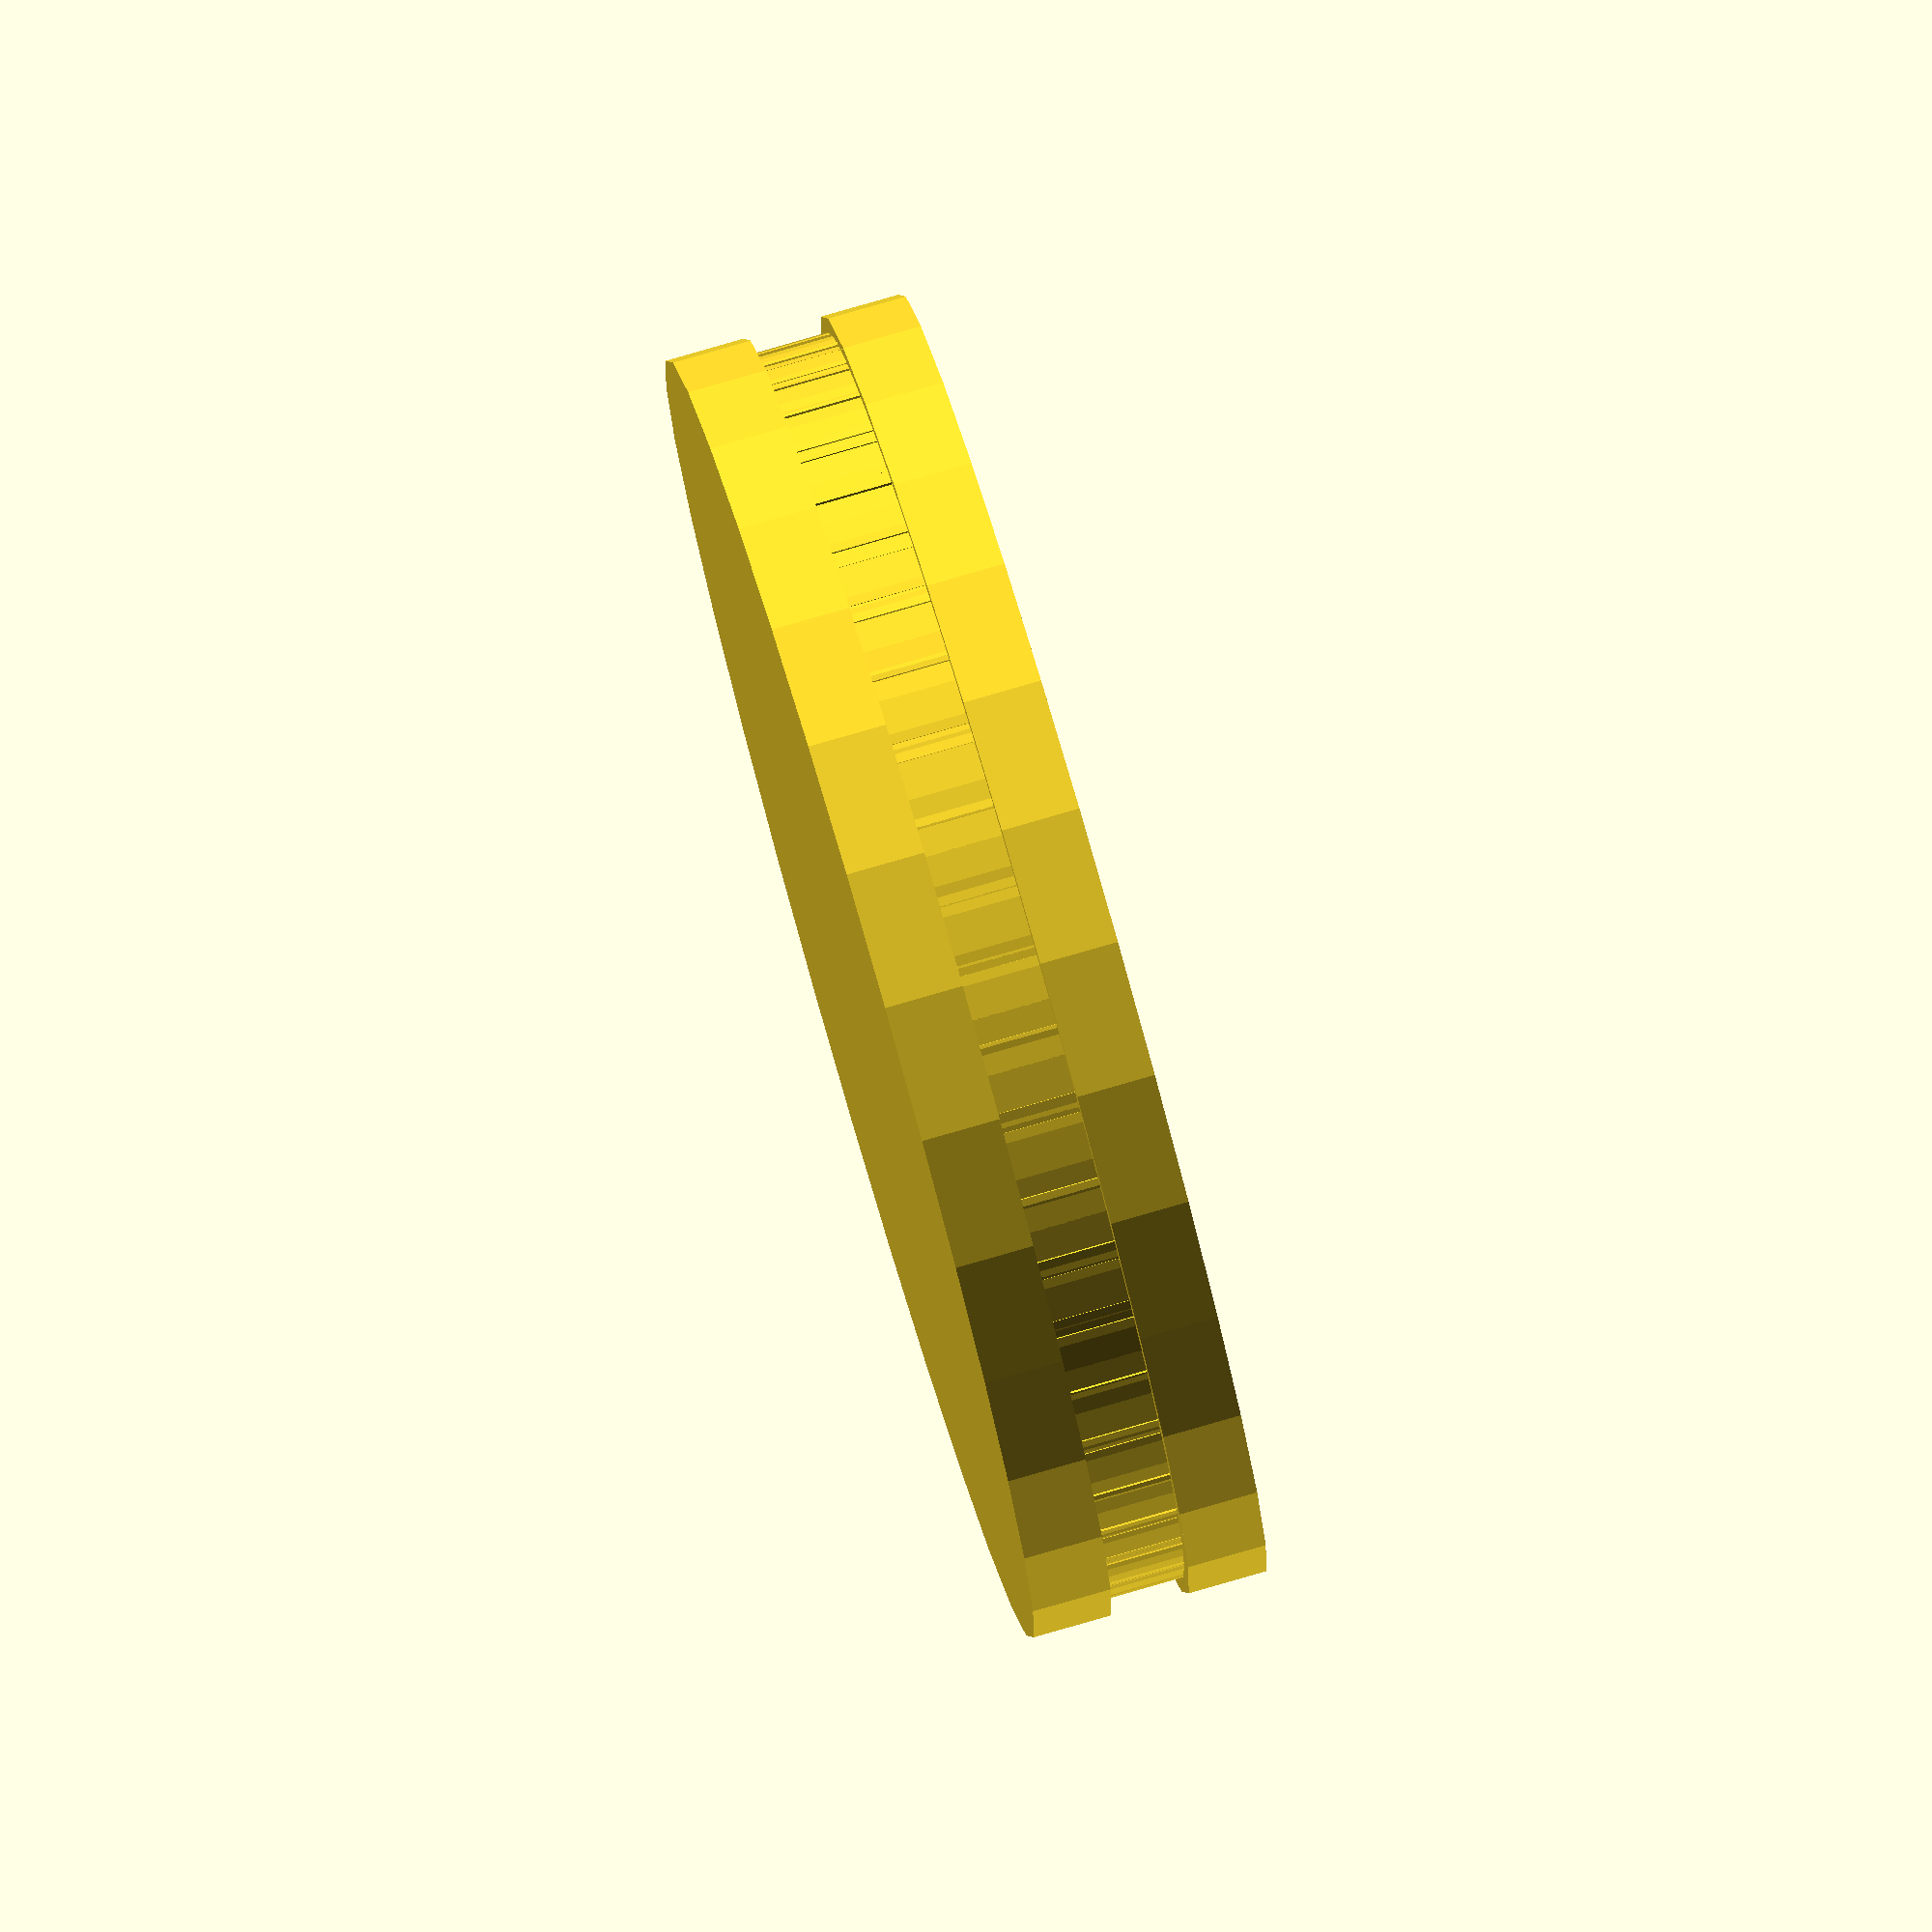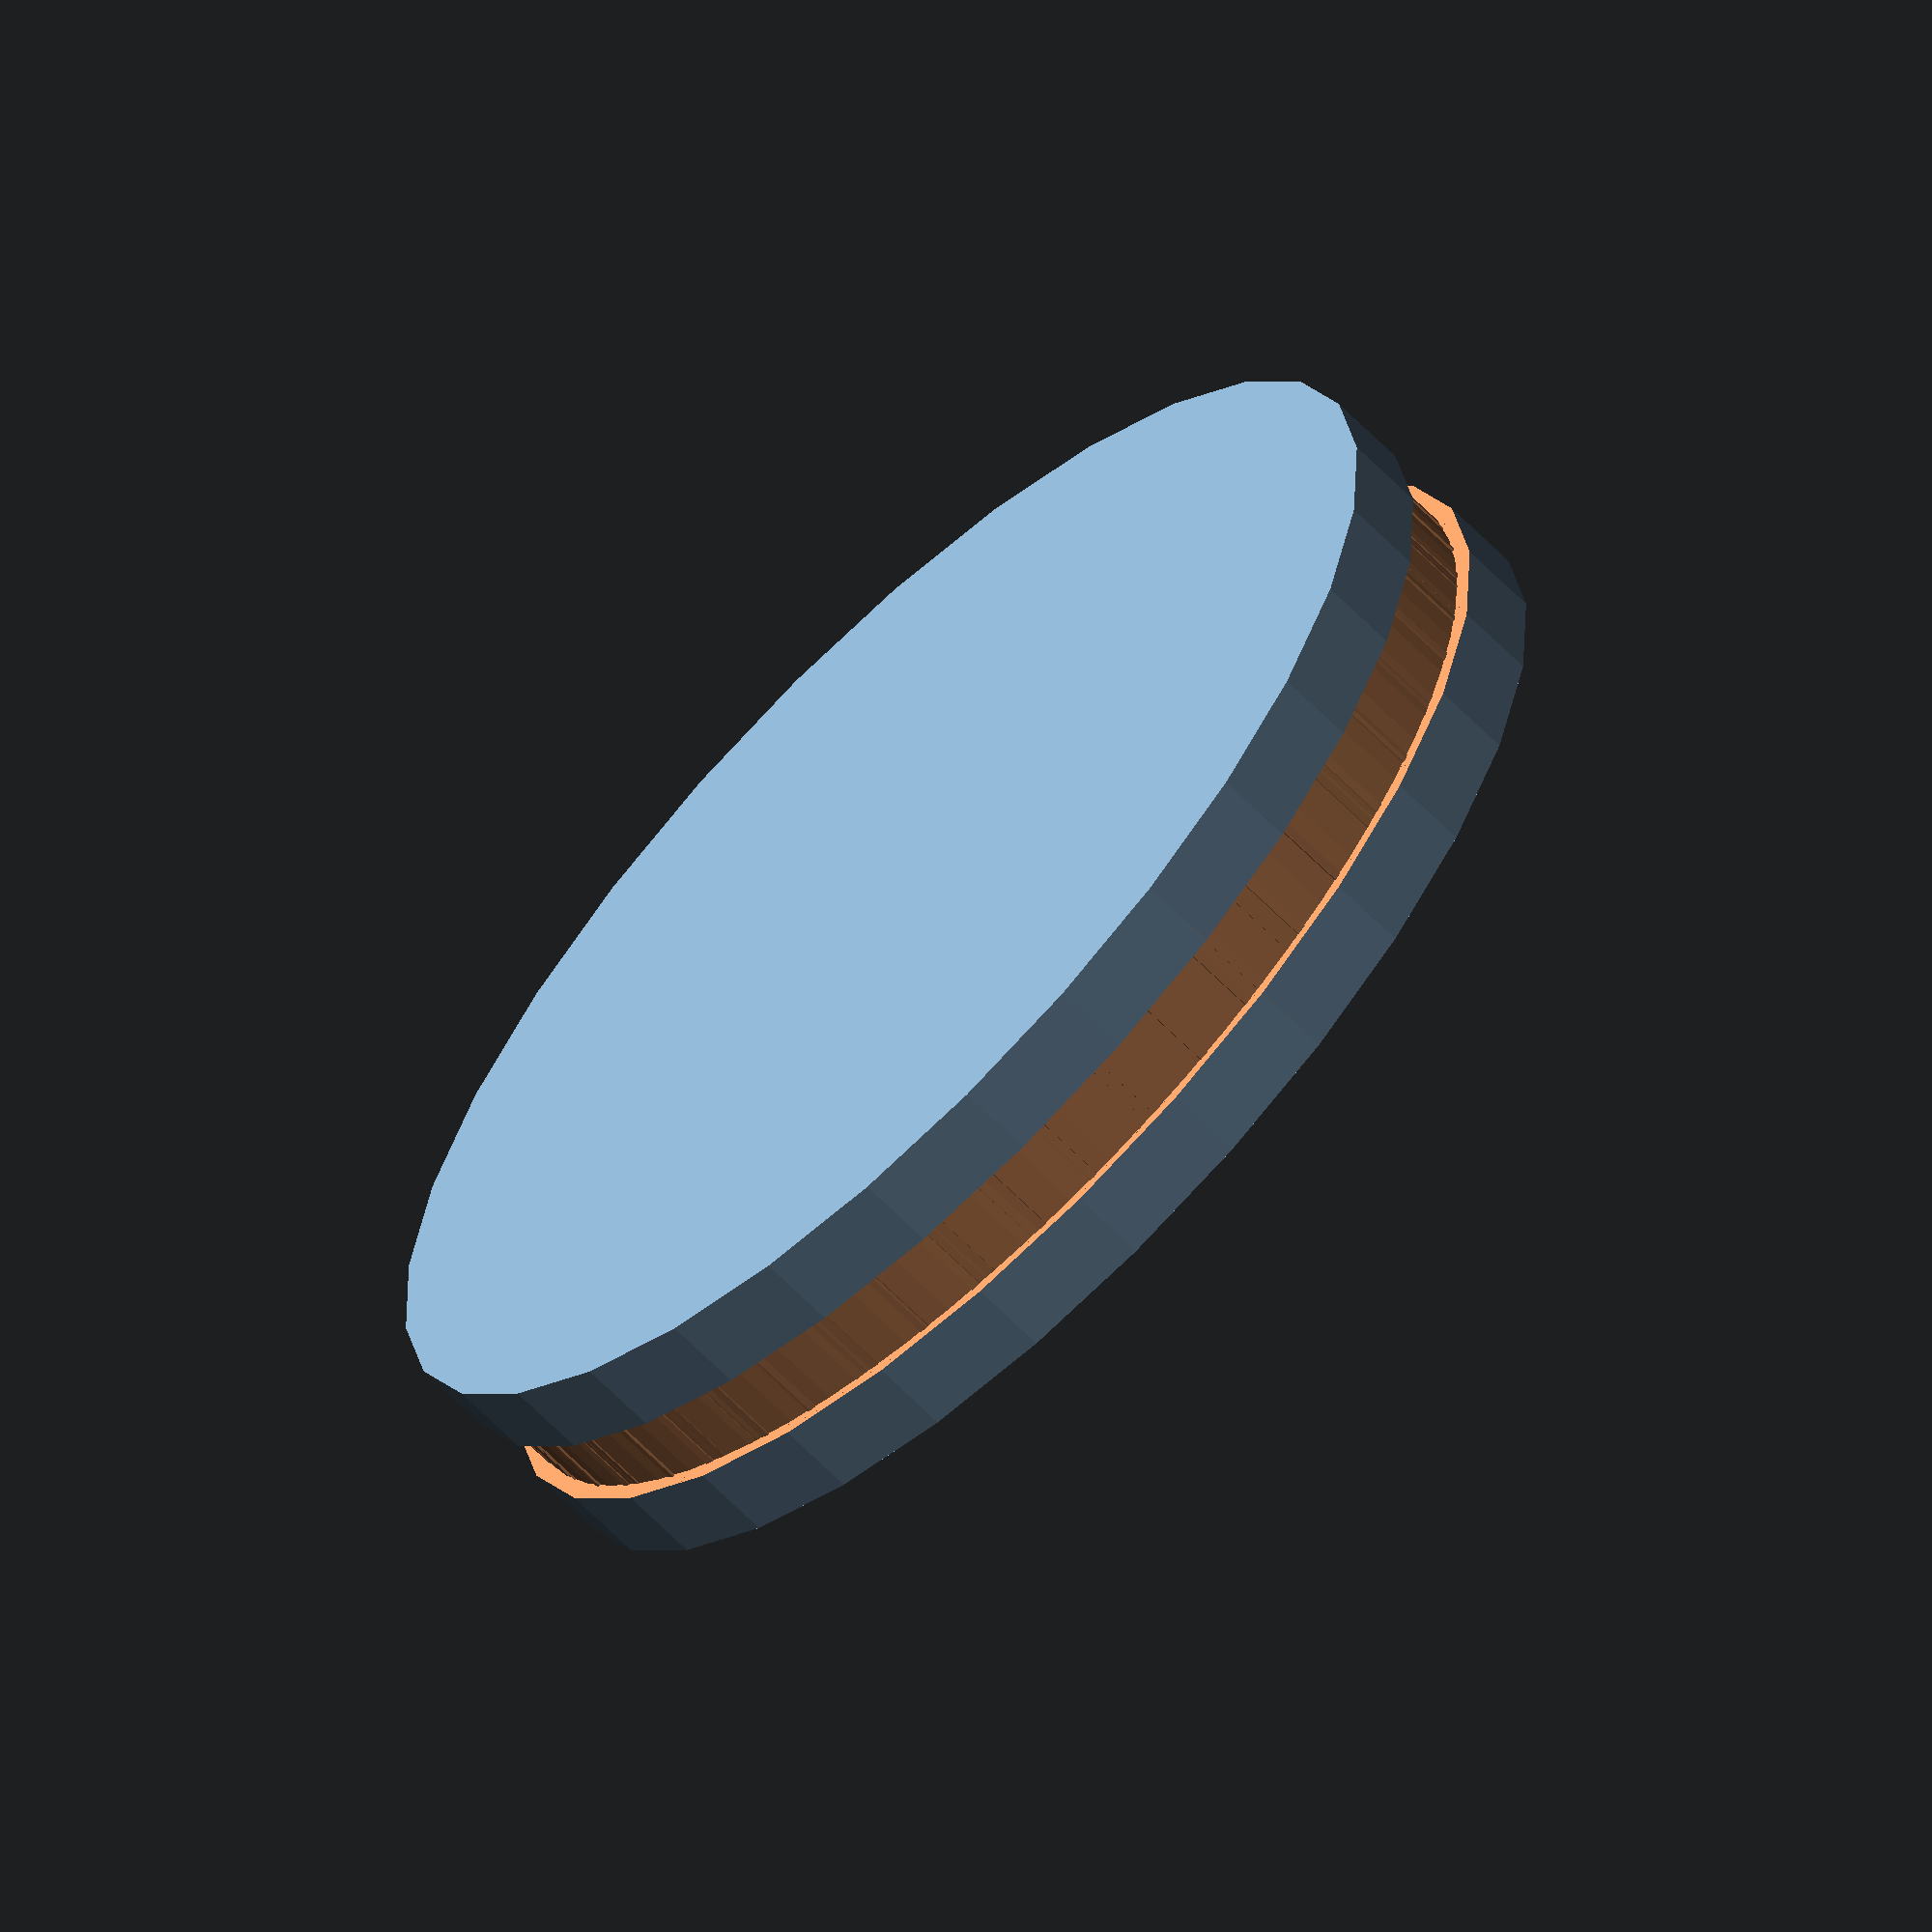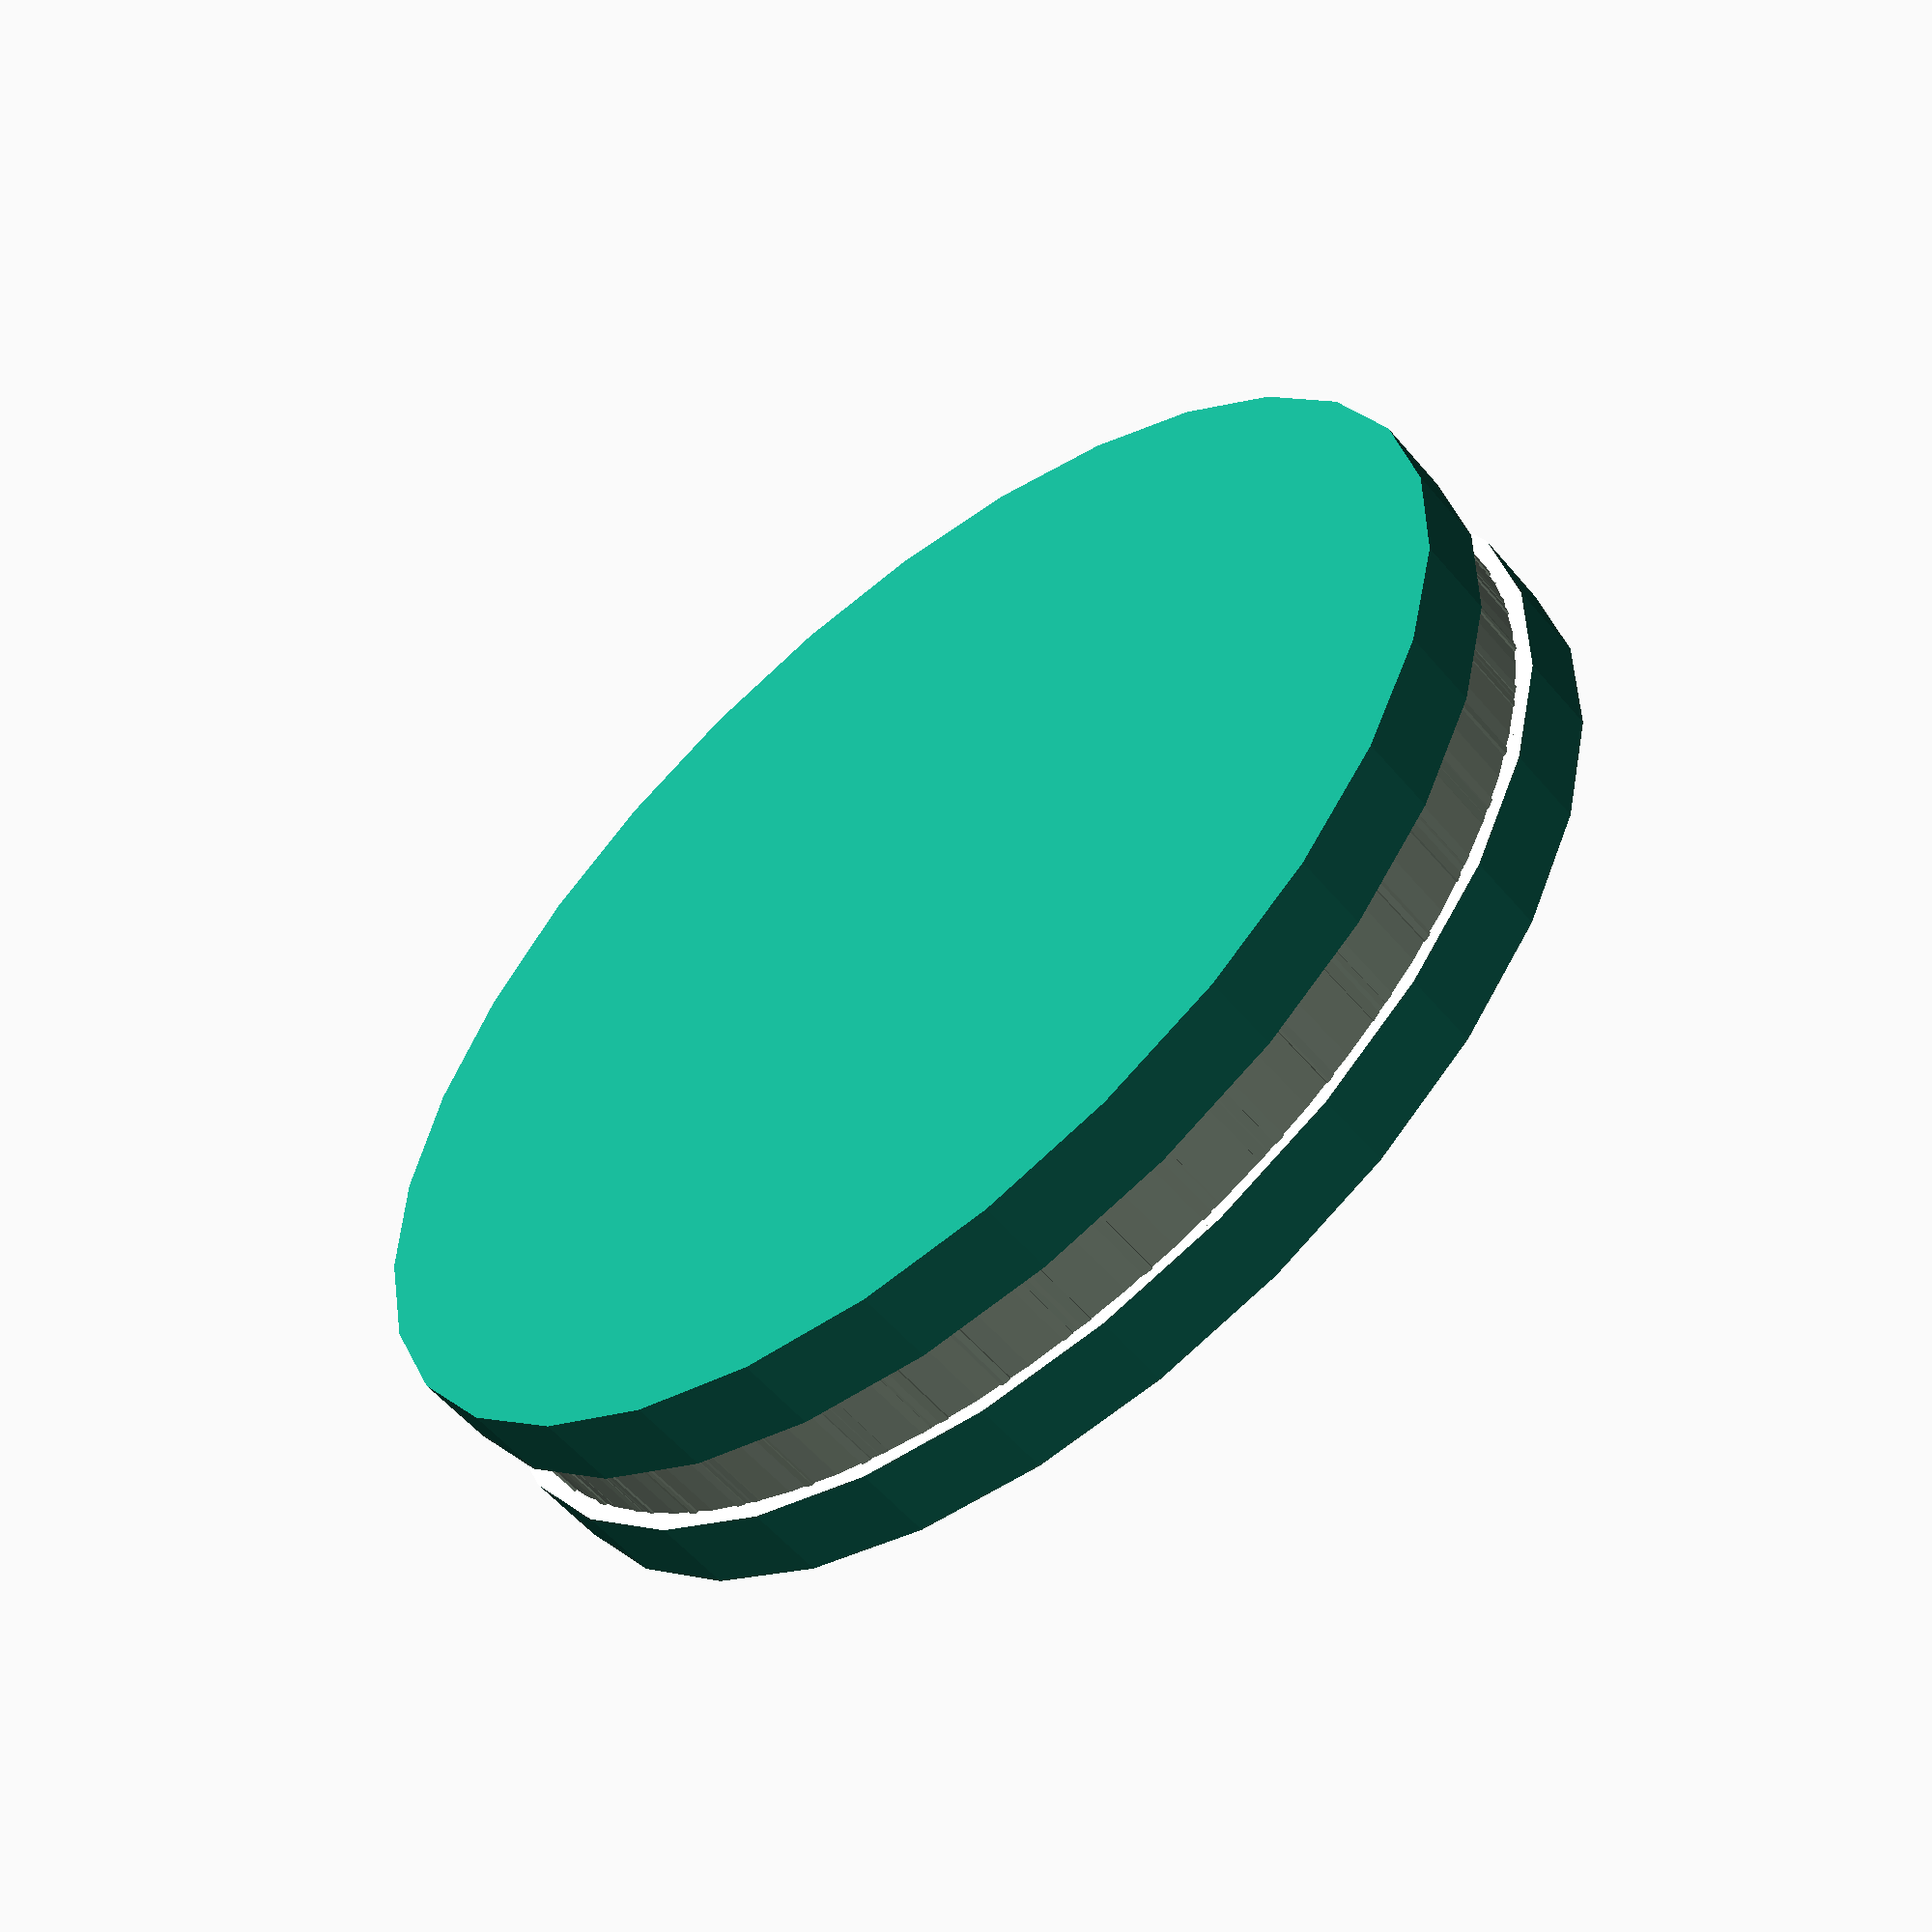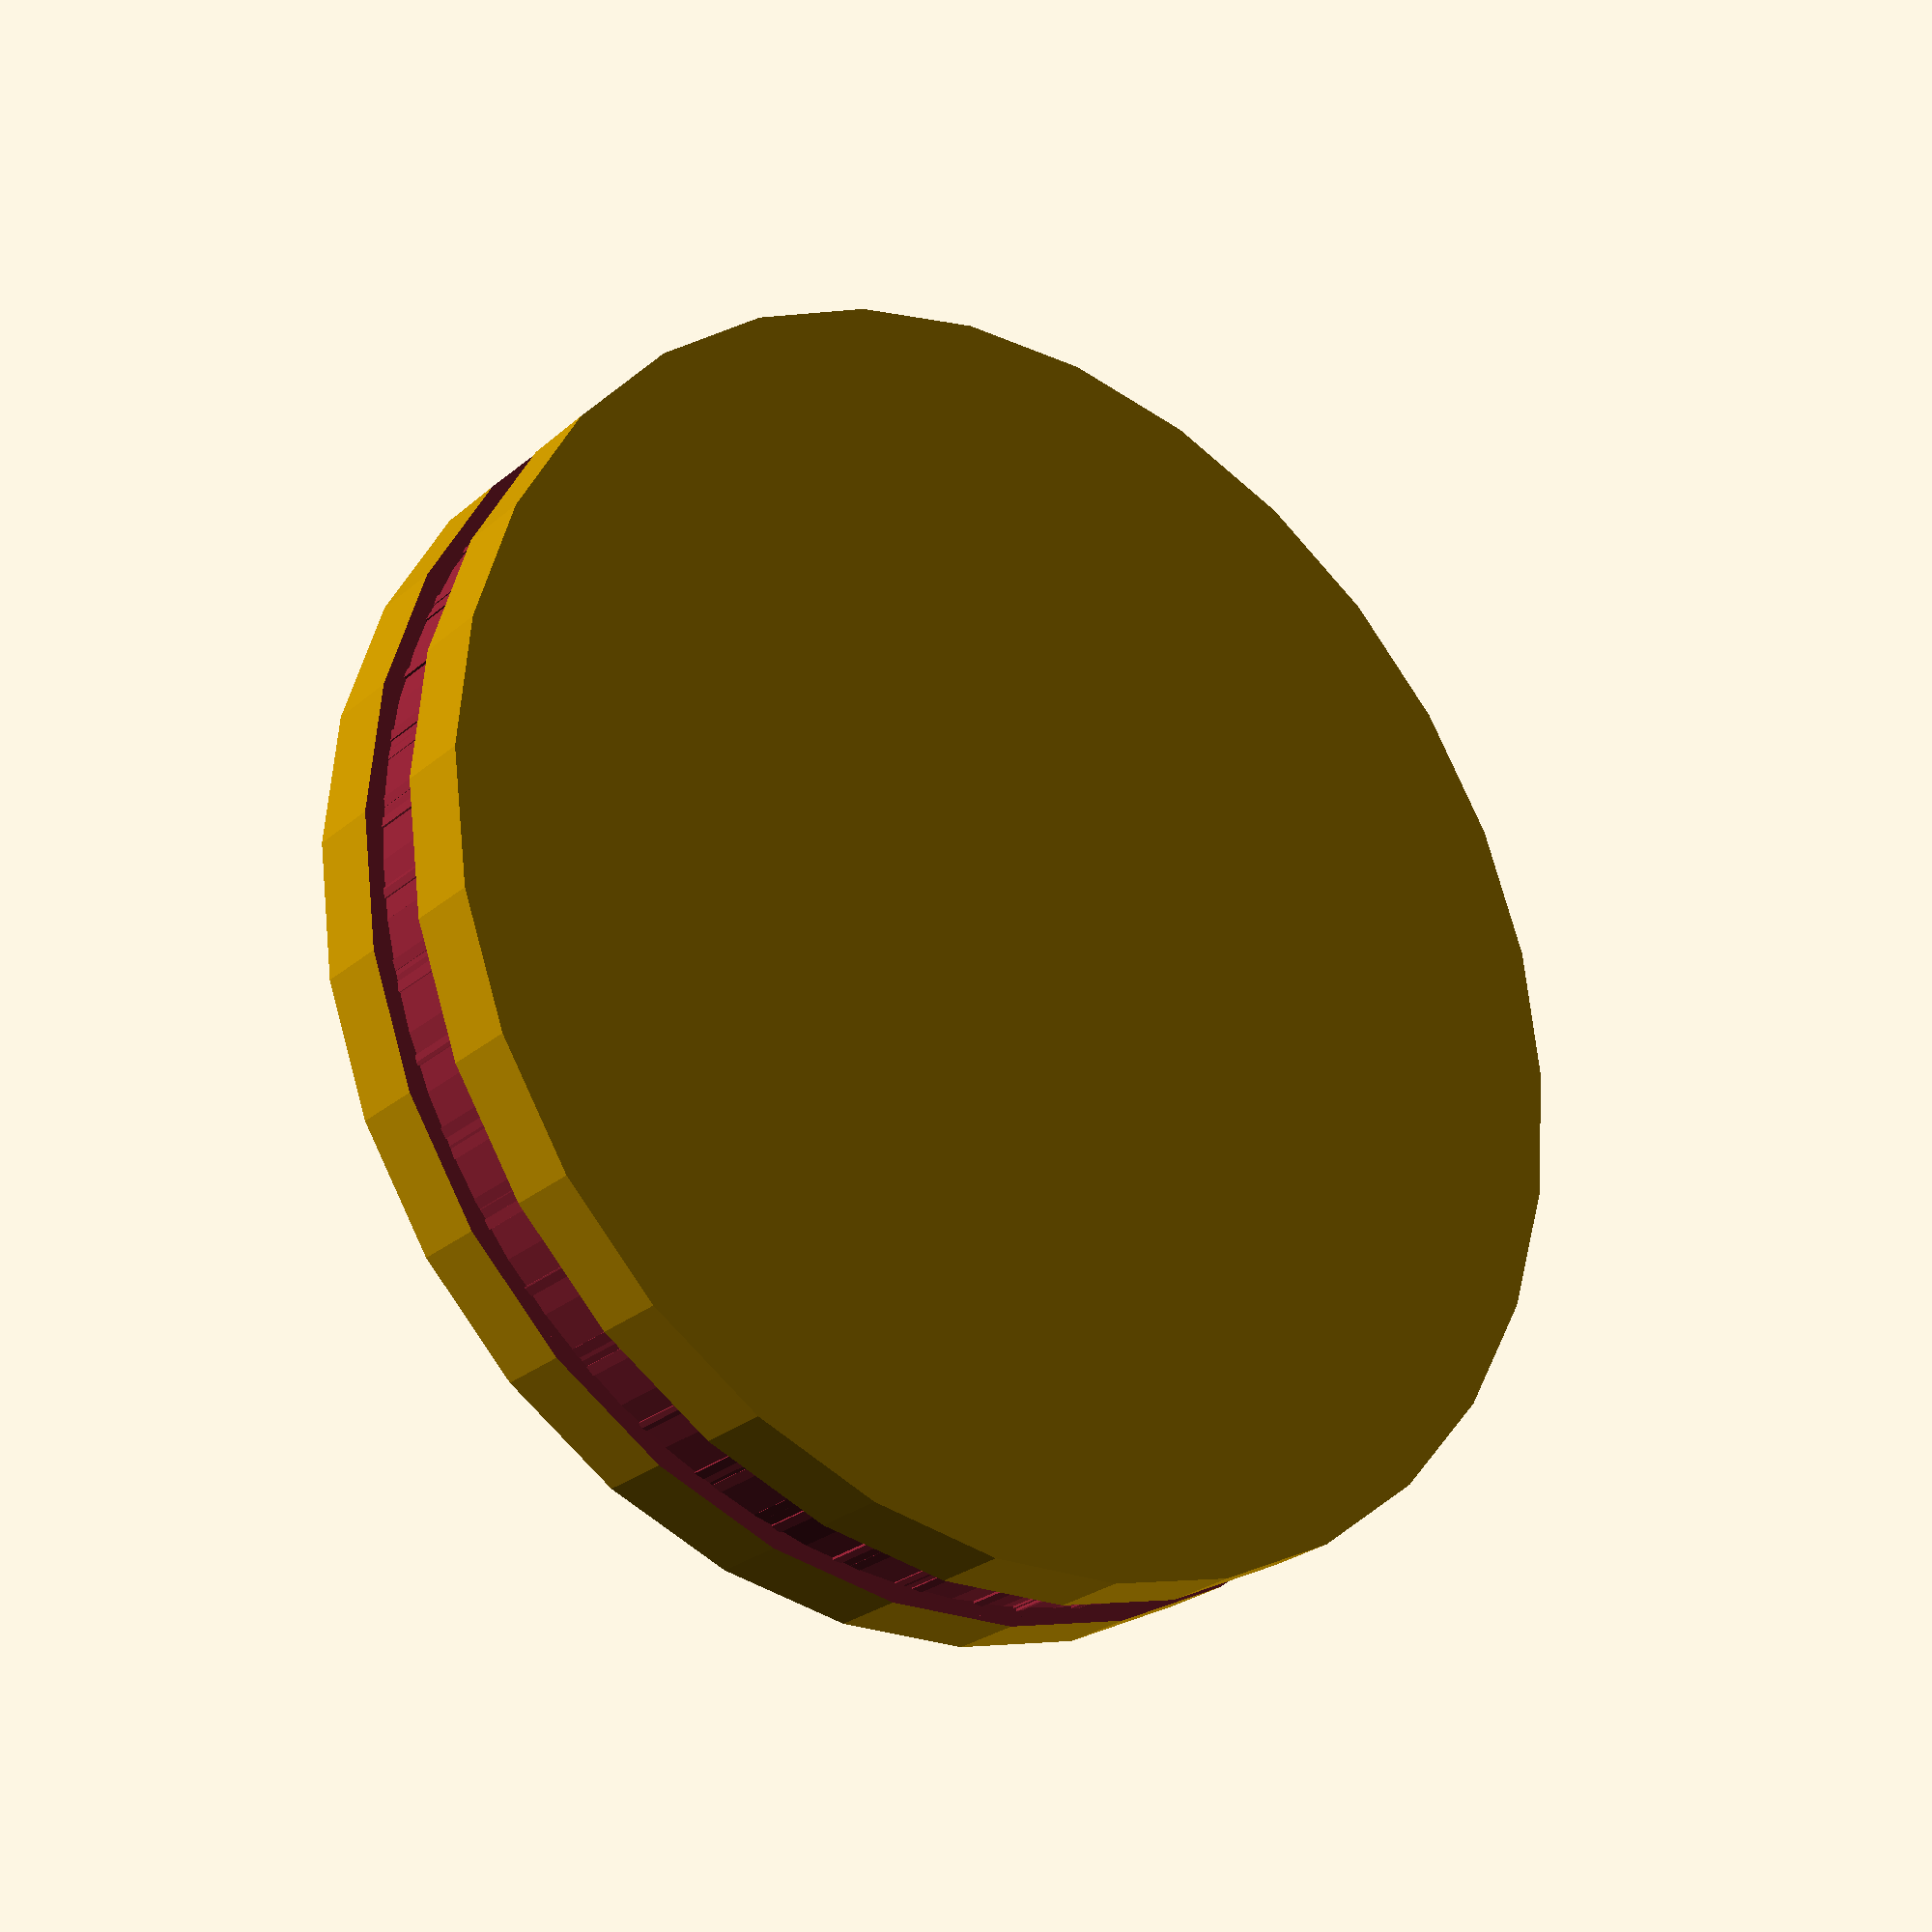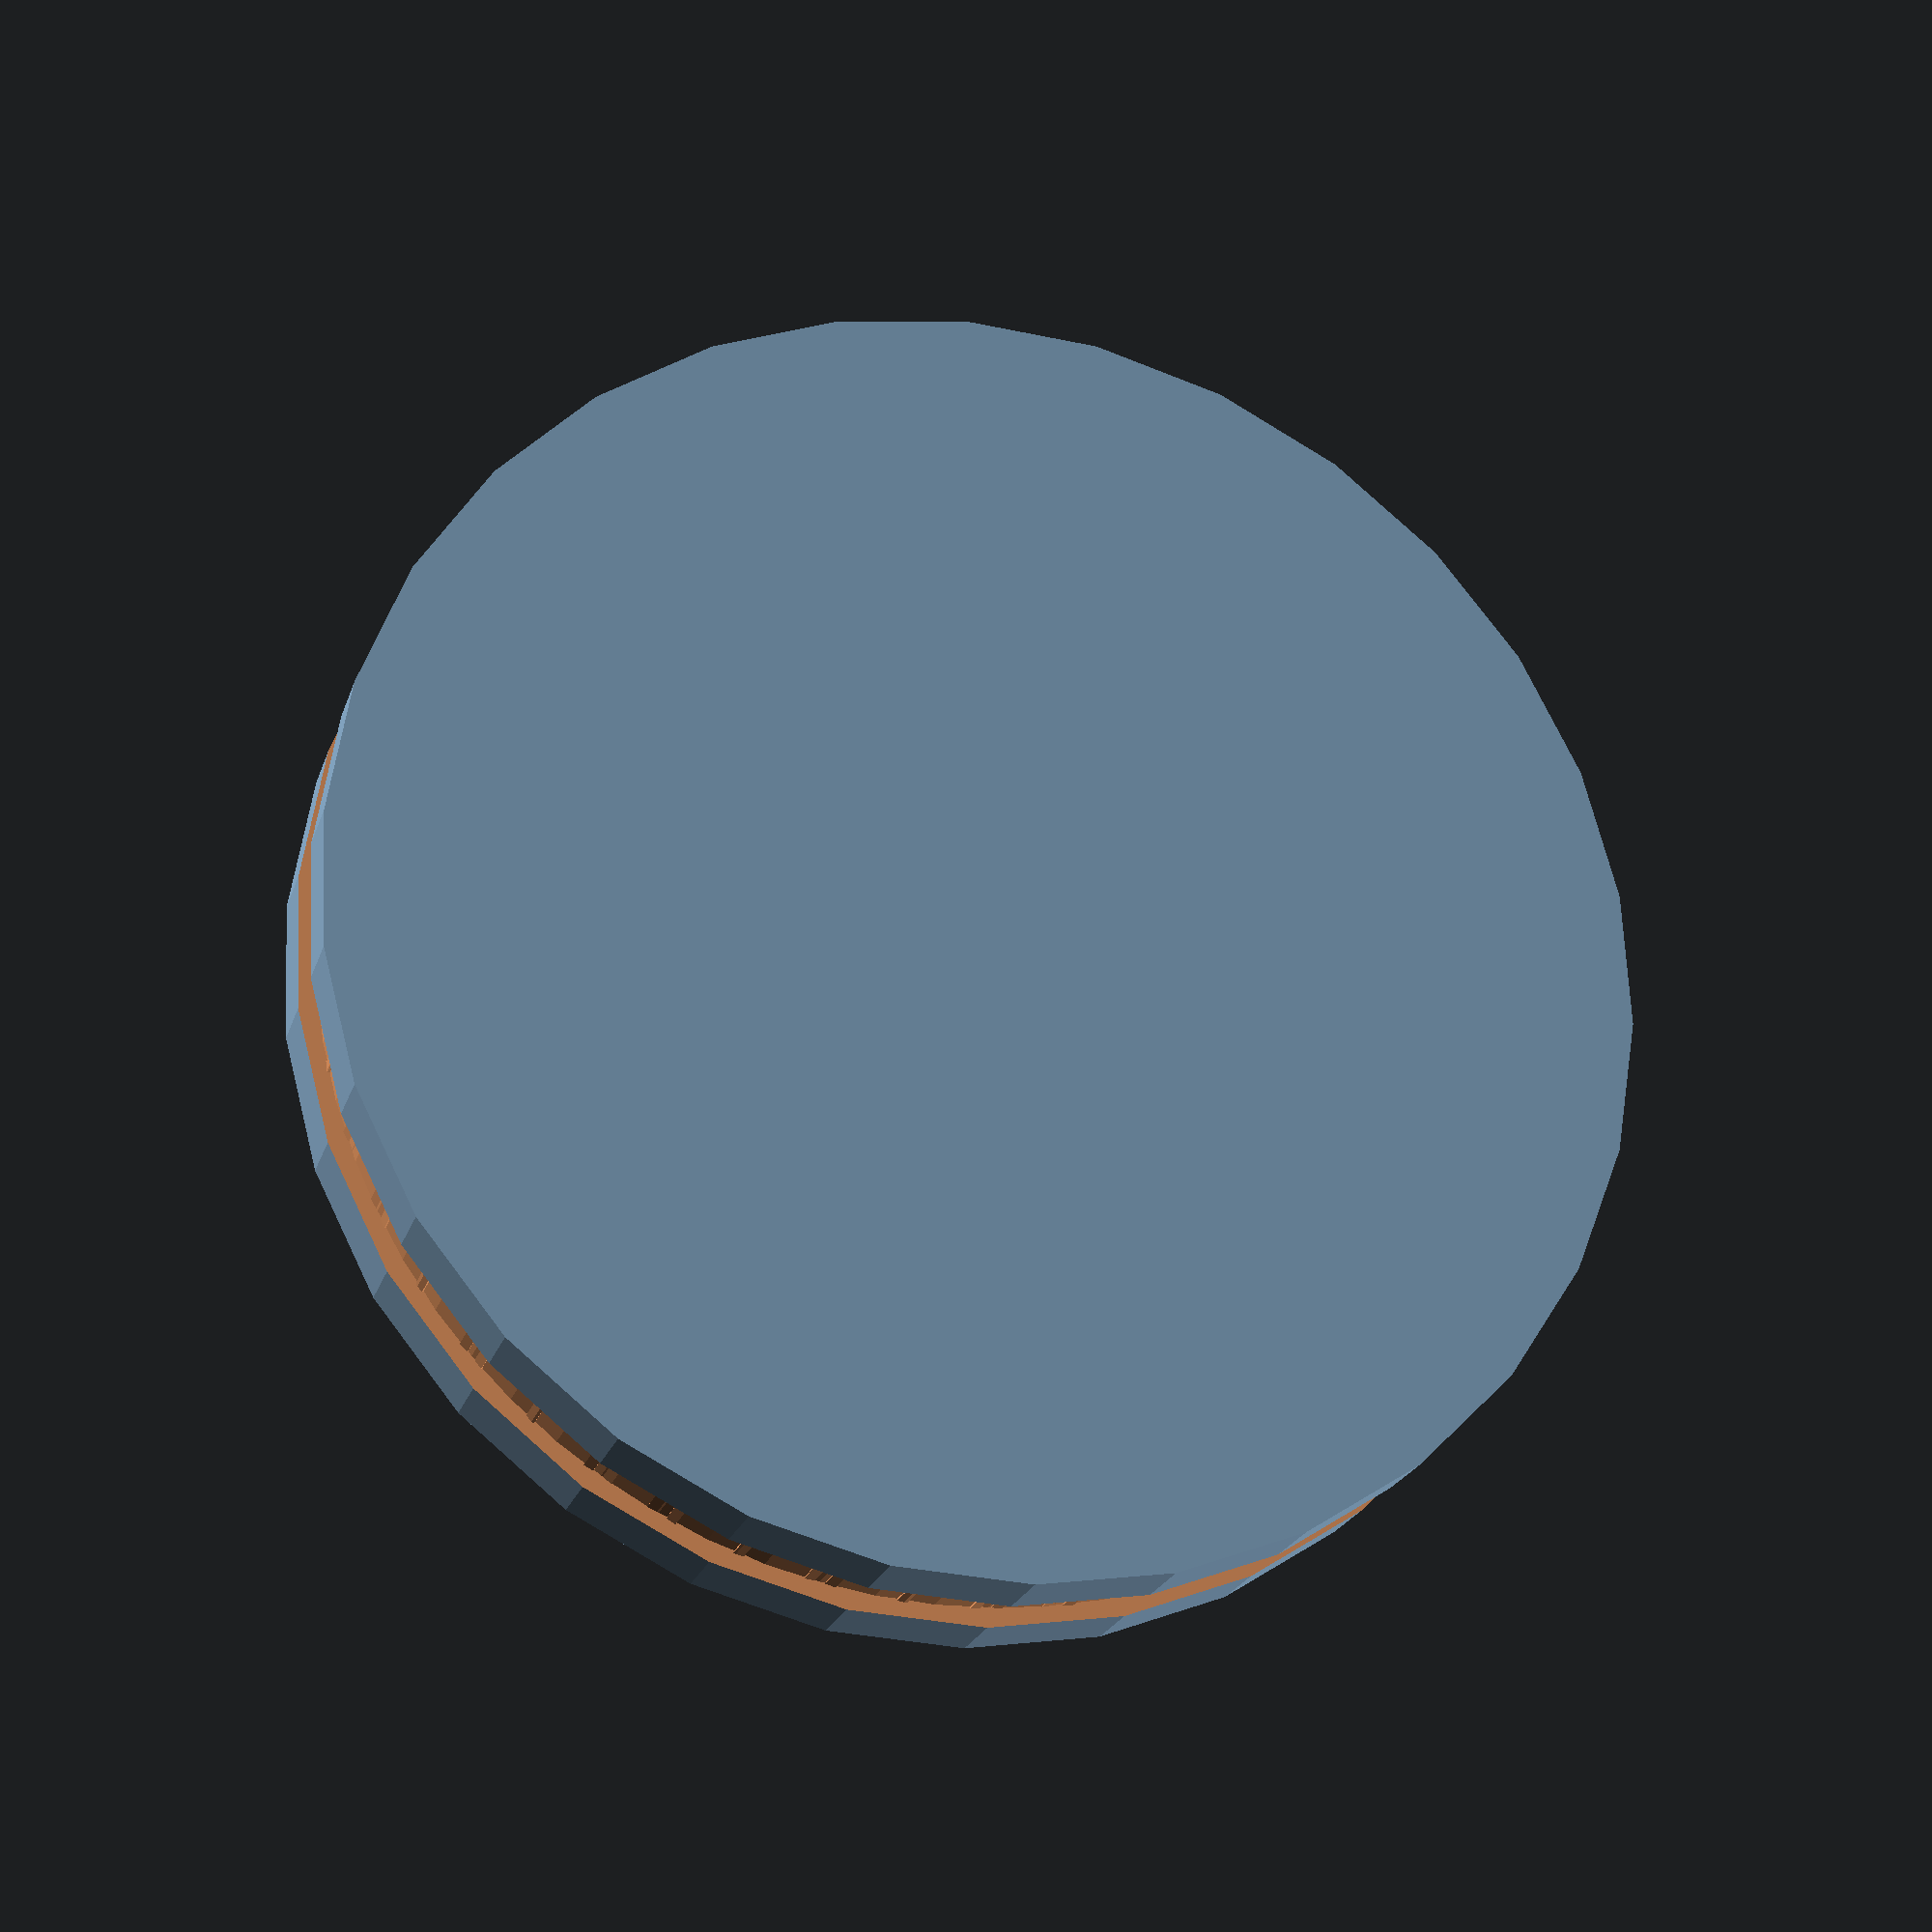
<openscad>
// Constructor for building matching gears.
//render_part=1; // gear_generator_positive()
render_part=2; // gear_generator_negative()


module gear_generator_positive( clearance=0.1
	, pos_pitch_circle_d=27
	, pos_num_teeth=27
	, pos_addendum=0.5
	, pos_dedendum=0.5
	, neg_pitch_circle_d=33
	, neg_num_teeth=33
	) {
  // child(0) is the hub object
  // child(1) is tooth object
  union() {
    child(0);
    for(tooth_i=[0:pos_num_teeth-1]) assign(rotAngle=360*tooth_i/pos_num_teeth) {
      rotate([0,0,rotAngle]) translate([pos_pitch_circle_d/2,0,0]) {
	child(1);
      }
    }
  }
}

module gear_generator_negative( clearance=0.1
	, pos_pitch_circle_d=27
	, pos_num_teeth=27
	, neg_pitch_circle_d=33
	, neg_num_teeth=33
	, neg_addendum=0.5
	, neg_dedendum=0.5
	, steps_per_tooth=8
	) {
  outer_d=2*pos_pitch_circle_d+neg_pitch_circle_d;
  outer_num_teeth=outer_d*neg_num_teeth/neg_pitch_circle_d;
  pos_angle_ratio=(neg_pitch_circle_d/(neg_pitch_circle_d+pos_pitch_circle_d))*(pos_pitch_circle_d/(2*pos_pitch_circle_d))*(pos_num_teeth/outer_num_teeth);
  // child(0) is the hub blank
  // child(1) is the positive gear
  difference() {
    child(0);
    for(tooth_i=[0:neg_num_teeth-1])
      for(tooth_step=[0:steps_per_tooth-1]) 
	assign(rotAngle=360*tooth_i/neg_num_teeth+360*tooth_step/(neg_num_teeth*steps_per_tooth))
	  rotate(rotAngle) translate([pos_pitch_circle_d/2+neg_pitch_circle_d/2,0,0])
	    rotate(-rotAngle*outer_d/neg_pitch_circle_d) child(1);
  }
}

module test_gear_generator_positive() {
  gear_generator_positive( clearance=0.1
	, pos_pitch_circle_d=27
	, pos_num_teeth=27
	, pos_addendum=0.5
	, pos_dedendum=0.5
	, neg_pitch_circle_d=33
	, neg_num_teeth=33
	) {
    // child(0) is the hub object
    cylinder(r=27/2,h=4.0,center=true);
    // child(1) is tooth object
    cube(size=[1.0,1.0,2.0],center=true);
  }
}

if(render_part==1) {
  echo("Rendering gear_generator_positive()...");
  test_gear_generator_positive();
}

if(render_part==2) {
  echo("Rendering gear_generator_negative()...");
  translate([27/2,0,0]) 
  gear_generator_negative( clearance=0.1
	, pos_pitch_circle_d=27
	, pos_num_teeth=27
	, neg_pitch_circle_d=33
	, neg_num_teeth=33
	, neg_addendum=0.5
	, neg_dedendum=0.5
	, steps_per_tooth=8
	) {
    // child(0) is the hub object
    cylinder(r=33/2,h=6.0,center=true);
    test_gear_generator_positive();
  }
}

</openscad>
<views>
elev=99.9 azim=186.9 roll=286.1 proj=o view=wireframe
elev=244.5 azim=172.3 roll=315.7 proj=o view=wireframe
elev=57.1 azim=16.7 roll=219.8 proj=p view=solid
elev=25.5 azim=82.8 roll=323.5 proj=p view=wireframe
elev=22.5 azim=320.8 roll=164.3 proj=p view=solid
</views>
